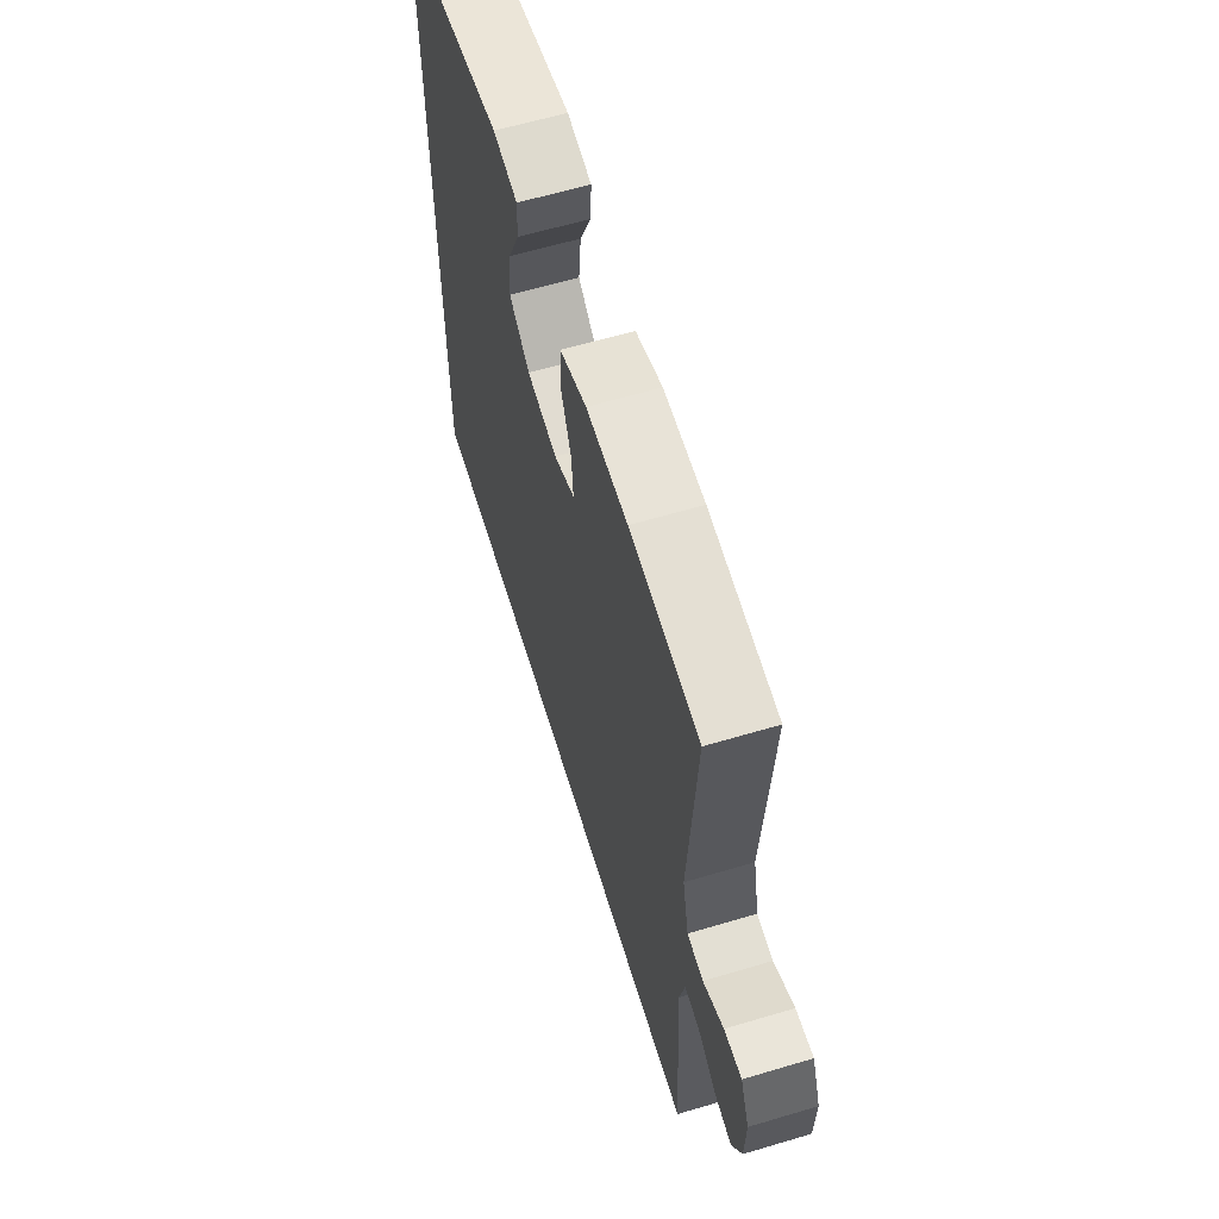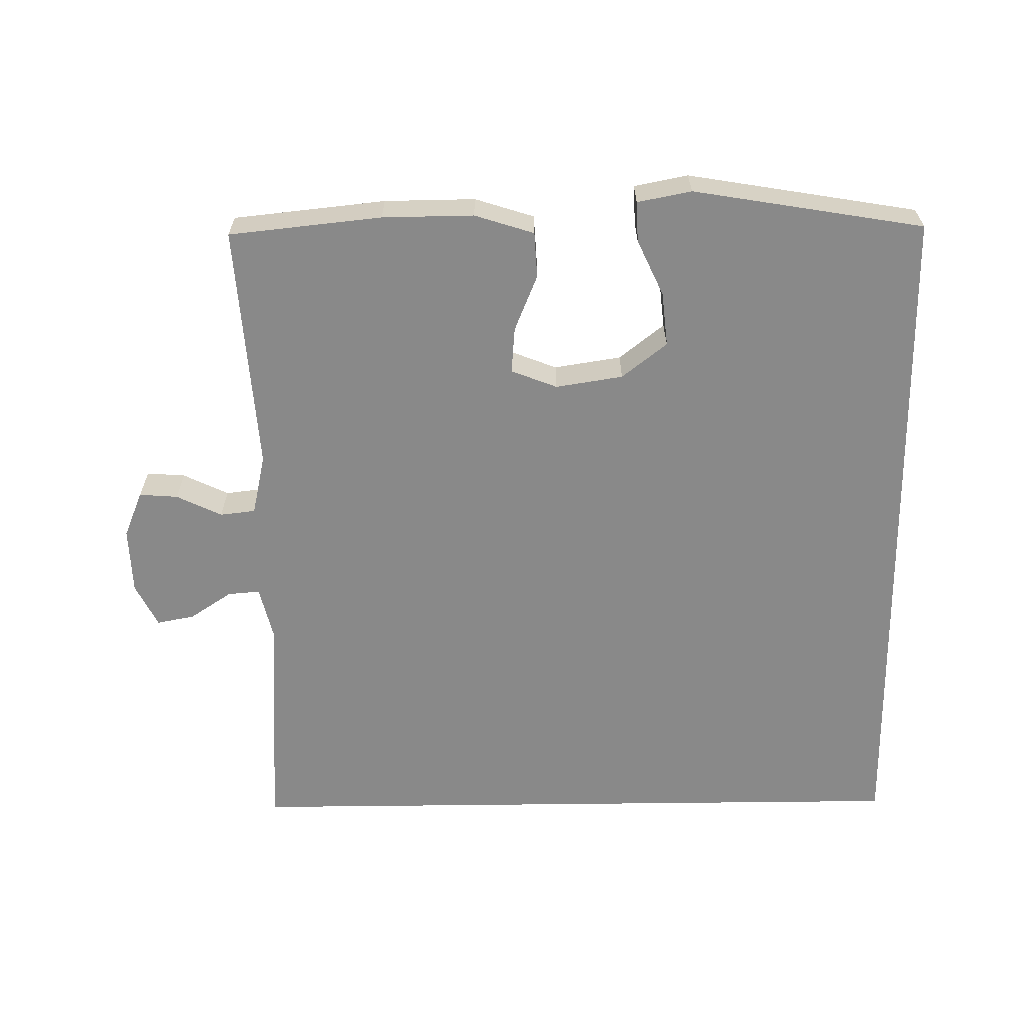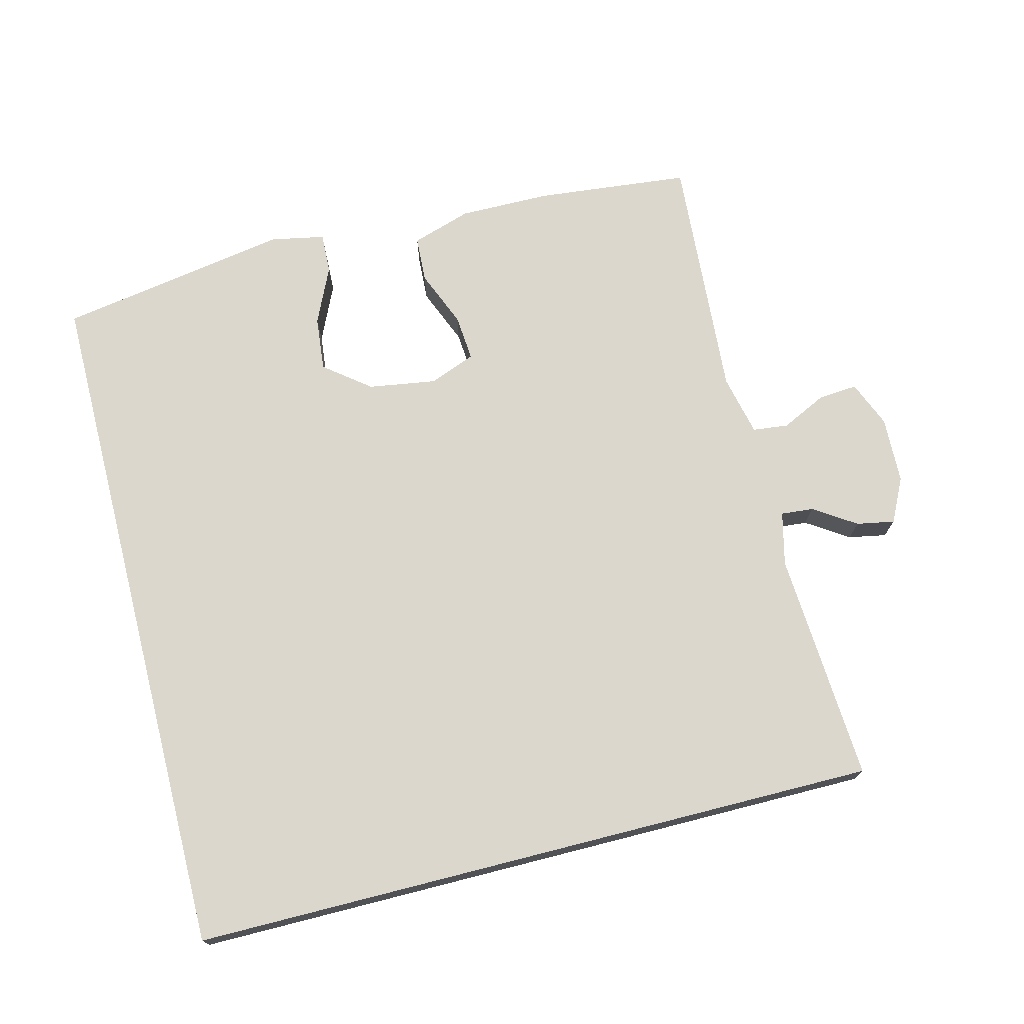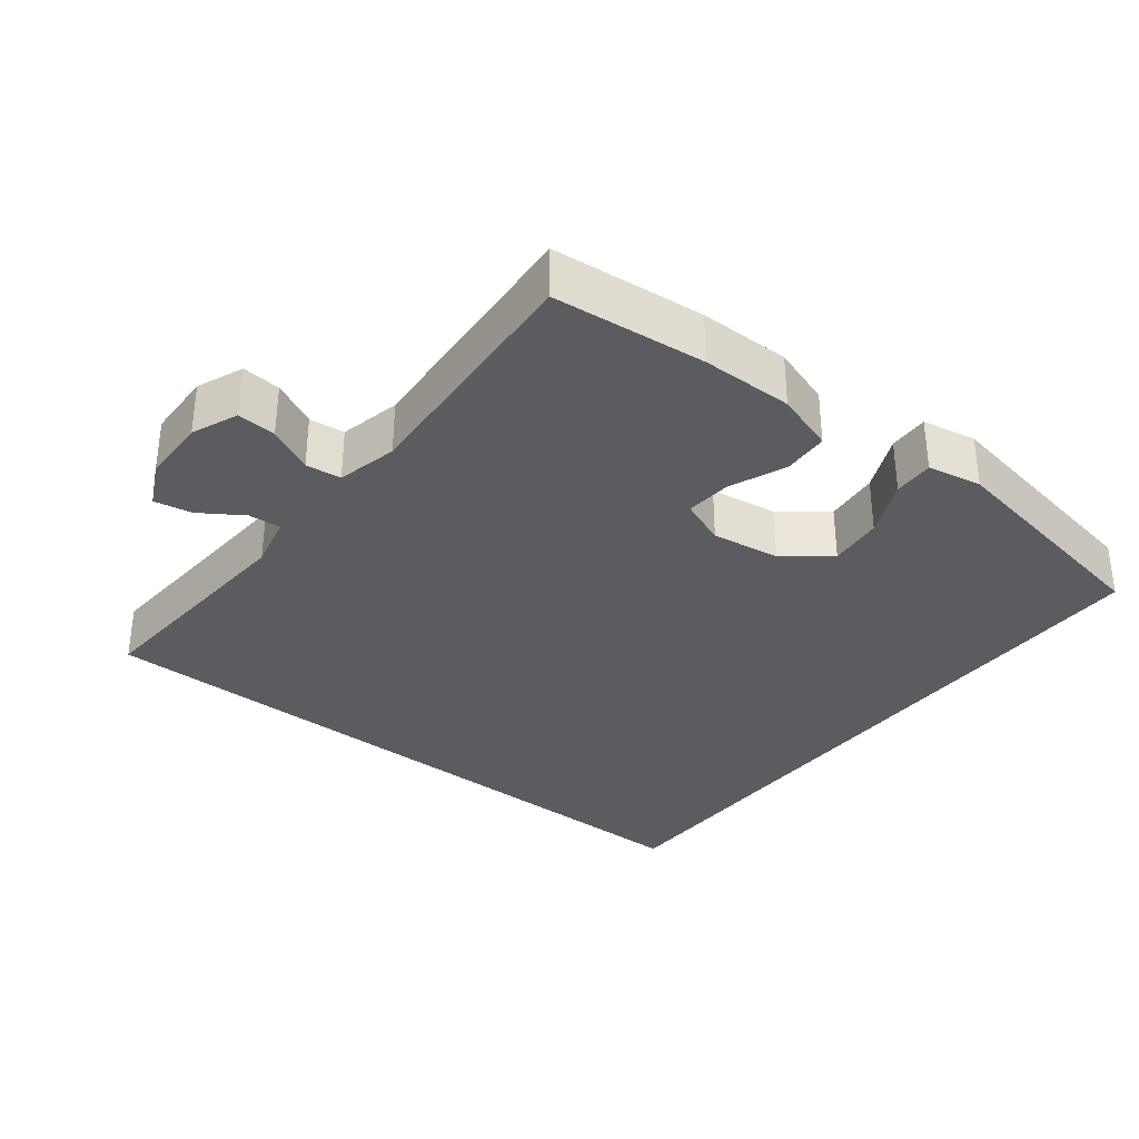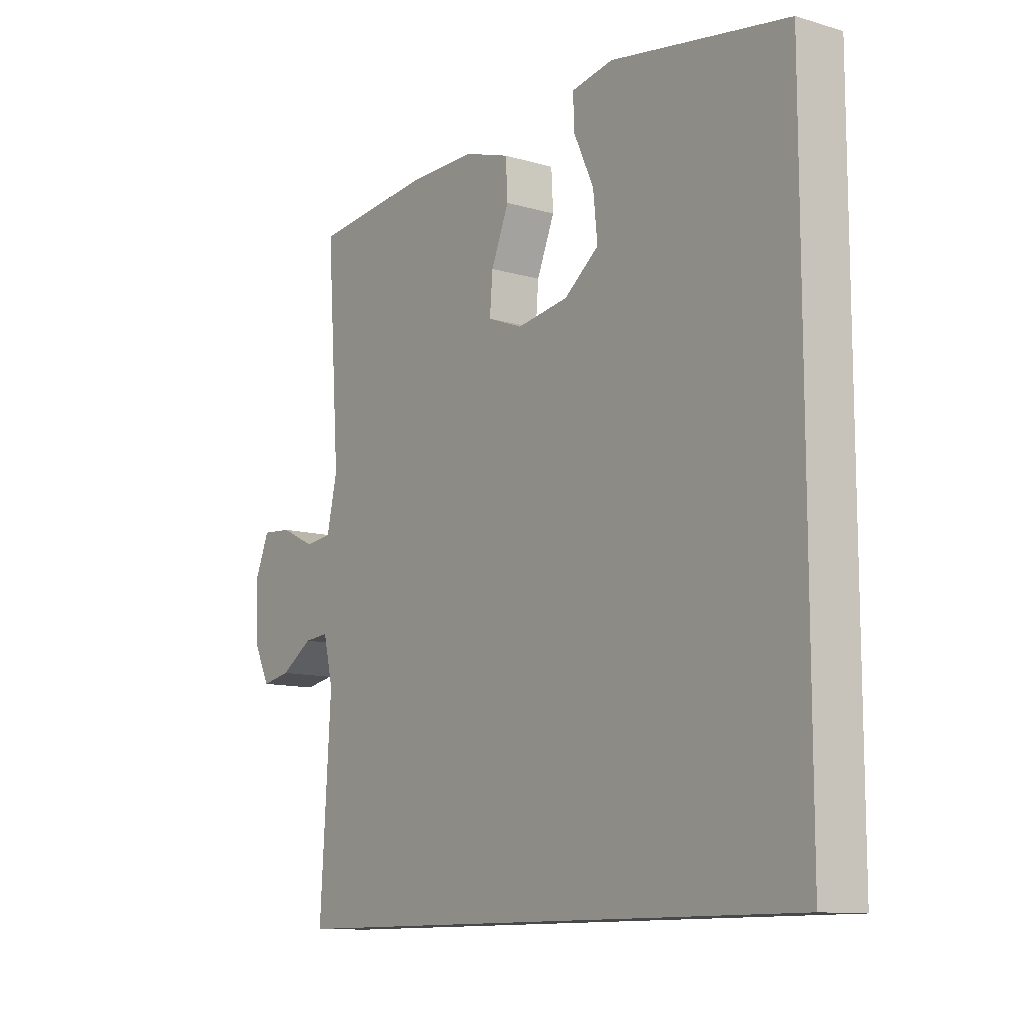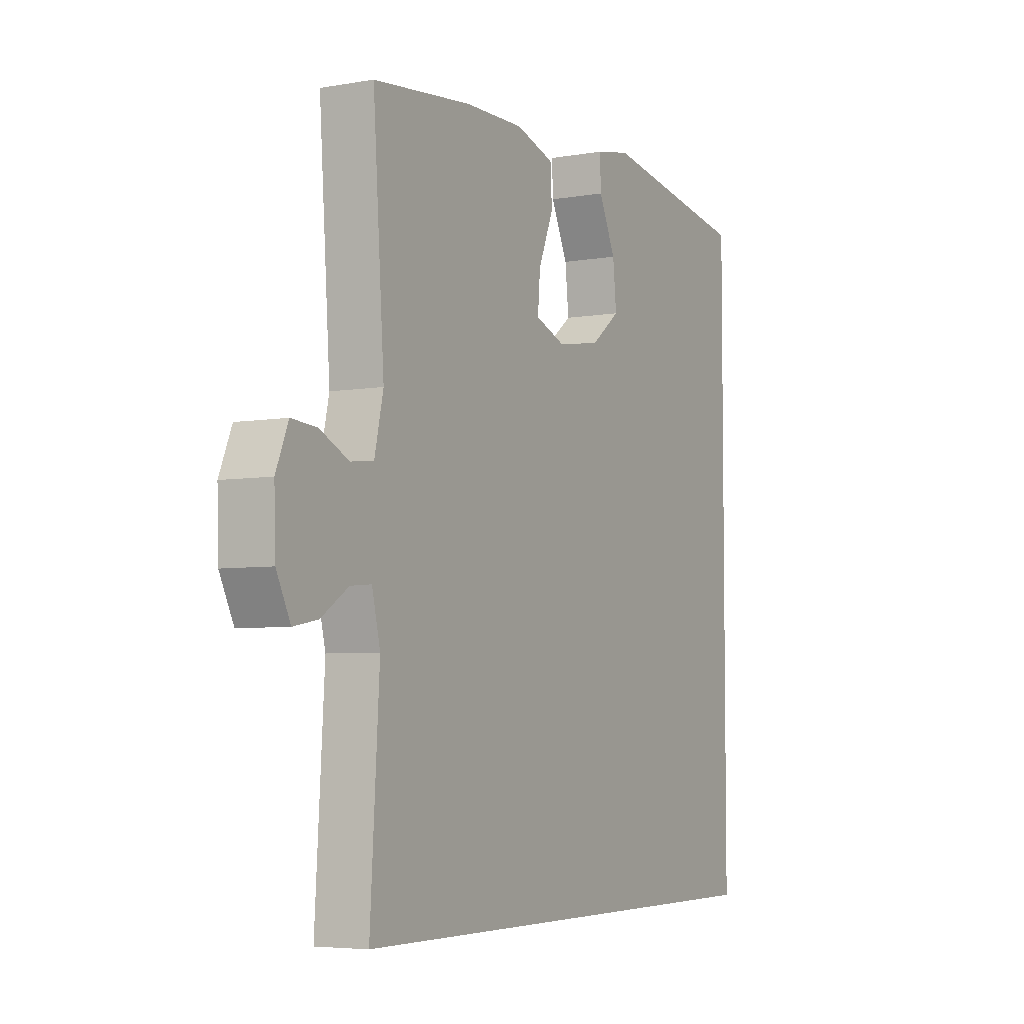
<metadata>
{"format":"obj","ext":"obj","renderer":"f3d","projection":"perspective","resolution":1024,"background":"white","views":[{"elev":61.3,"azim":-106.9,"up":"+Z"},{"elev":-63.0,"azim":0.7,"up":"+Y"},{"elev":73.2,"azim":165.7,"up":"+Y"},{"elev":-34.2,"azim":-38.3,"up":"+Y"},{"elev":-11.2,"azim":54.1,"up":"+Z"},{"elev":-5.2,"azim":-61.2,"up":"+Z"}]}
</metadata>
<code>
o path1162
v 0.5225 0.0375 0.501
v 0.1869 0.0375 0.5577
v 0.1084 0.0375 0.5423
v 0.1107 0.0375 0.484
v 0.1485 0.0375 0.4019
v 0.1565 0.0375 0.3233
v 0.09086 0.0375 0.272
v -0.00689 0.0375 0.2567
v -0.07381 0.0375 0.2828
v -0.06836 0.0375 0.3495
v -0.03469 0.0375 0.4315
v -0.03831 0.0375 0.4978
v -0.1245 0.0375 0.5254
v -0.2571 0.0375 0.5242
v -0.4792 0.0375 0.501
v -0.4541 0.0375 0.1425
v -0.4738 0.0375 0.0542
v -0.5252 0.0375 0.04828
v -0.591 0.0375 0.07994
v -0.6474 0.0375 0.08418
v -0.675 0.0375 0.0173
v -0.6719 0.0375 -0.07933
v -0.6402 0.0375 -0.1431
v -0.5853 0.0375 -0.1327
v -0.5242 0.0375 -0.09248
v -0.4772 0.0375 -0.0883
v -0.4586 0.0375 -0.1658
v -0.4792 0.0375 -0.5009
v 0.5225 0.0375 -0.5009
v 0.5225 -0.0375 0.501
v 0.1869 -0.0375 0.5577
v 0.1084 -0.0375 0.5423
v 0.1107 -0.0375 0.484
v 0.1485 -0.0375 0.4019
v 0.1565 -0.0375 0.3233
v 0.09086 -0.0375 0.272
v -0.00689 -0.0375 0.2567
v -0.07381 -0.0375 0.2828
v -0.06836 -0.0375 0.3495
v -0.03469 -0.0375 0.4315
v -0.03831 -0.0375 0.4978
v -0.1245 -0.0375 0.5254
v -0.2571 -0.0375 0.5242
v -0.4792 -0.0375 0.501
v -0.4541 -0.0375 0.1425
v -0.4738 -0.0375 0.0542
v -0.5252 -0.0375 0.04828
v -0.591 -0.0375 0.07994
v -0.6474 -0.0375 0.08418
v -0.675 -0.0375 0.0173
v -0.6719 -0.0375 -0.07933
v -0.6402 -0.0375 -0.1431
v -0.5853 -0.0375 -0.1327
v -0.5242 -0.0375 -0.09248
v -0.4772 -0.0375 -0.0883
v -0.4586 -0.0375 -0.1658
v -0.4792 -0.0375 -0.5009
v 0.5225 -0.0375 -0.5009
v -0.4792 0.0375 -0.5009
v -0.4792 0.0375 -0.5009
v 0.5225 0.0375 -0.5009
v 0.5225 0.0375 -0.5009
v 0.5225 0.0375 0.501
v 0.5225 0.0375 0.501
v 0.1869 0.0375 0.5577
v 0.1485 0.0375 0.4019
v 0.1565 0.0375 0.3233
v 0.1084 0.0375 0.5423
v 0.1084 0.0375 0.5423
v 0.09086 0.0375 0.272
v 0.1107 0.0375 0.484
v -0.00689 0.0375 0.2567
v -0.07381 0.0375 0.2828
v -0.07381 0.0375 0.2828
v -0.06836 0.0375 0.3495
v -0.03469 0.0375 0.4315
v -0.03831 0.0375 0.4978
v -0.03831 0.0375 0.4978
v -0.1245 0.0375 0.5254
v -0.2571 0.0375 0.5242
v -0.4792 0.0375 0.501
v -0.4792 0.0375 0.501
v -0.4541 0.0375 0.1425
v -0.4738 0.0375 0.0542
v -0.4738 0.0375 0.0542
v -0.4772 0.0375 -0.0883
v -0.4772 0.0375 -0.0883
v -0.4586 0.0375 -0.1658
v -0.5252 0.0375 0.04828
v -0.5242 0.0375 -0.09248
v -0.5853 0.0375 -0.1327
v -0.591 0.0375 0.07994
v -0.6402 0.0375 -0.1431
v -0.6402 0.0375 -0.1431
v -0.6474 0.0375 0.08418
v -0.6474 0.0375 0.08418
v -0.6719 0.0375 -0.07933
v -0.675 0.0375 0.0173
v -0.4792 -0.0375 -0.5009
v -0.4792 -0.0375 -0.5009
v 0.5225 -0.0375 -0.5009
v 0.5225 -0.0375 -0.5009
v 0.5225 -0.0375 0.501
v 0.5225 -0.0375 0.501
v 0.1869 -0.0375 0.5577
v 0.1485 -0.0375 0.4019
v 0.1565 -0.0375 0.3233
v 0.1084 -0.0375 0.5423
v 0.1084 -0.0375 0.5423
v 0.09086 -0.0375 0.272
v 0.1107 -0.0375 0.484
v -0.00689 -0.0375 0.2567
v -0.07381 -0.0375 0.2828
v -0.07381 -0.0375 0.2828
v -0.06836 -0.0375 0.3495
v -0.03469 -0.0375 0.4315
v -0.03831 -0.0375 0.4978
v -0.03831 -0.0375 0.4978
v -0.1245 -0.0375 0.5254
v -0.2571 -0.0375 0.5242
v -0.4792 -0.0375 0.501
v -0.4792 -0.0375 0.501
v -0.4541 -0.0375 0.1425
v -0.4738 -0.0375 0.0542
v -0.4738 -0.0375 0.0542
v -0.4772 -0.0375 -0.0883
v -0.4772 -0.0375 -0.0883
v -0.4586 -0.0375 -0.1658
v -0.5252 -0.0375 0.04828
v -0.5242 -0.0375 -0.09248
v -0.5853 -0.0375 -0.1327
v -0.591 -0.0375 0.07994
v -0.6402 -0.0375 -0.1431
v -0.6402 -0.0375 -0.1431
v -0.6474 -0.0375 0.08418
v -0.6474 -0.0375 0.08418
v -0.6719 -0.0375 -0.07933
v -0.675 -0.0375 0.0173
f 108 111 105
f 106 105 111
f 133 131 137
f 129 126 124
f 103 107 101
f 115 116 119
f 135 138 132
f 130 137 131
f 137 130 138
f 124 126 113
f 105 106 103
f 119 116 117
f 128 101 112
f 130 126 129
f 123 113 120
f 138 130 129
f 113 115 120
f 124 113 123
f 126 128 112
f 101 128 99
f 112 101 110
f 110 101 107
f 132 138 129
f 107 103 106
f 113 126 112
f 123 120 121
f 120 115 119
f 60 62 102 100
f 29 64 104 58
f 1 2 31 30
f 5 6 35 34
f 2 69 109 31
f 6 7 36 35
f 4 5 34 33
f 3 4 33 32
f 7 8 37 36
f 8 74 114 37
f 10 11 40 39
f 11 78 118 40
f 12 13 42 41
f 9 10 39 38
f 13 14 43 42
f 82 16 45 122
f 14 15 44 43
f 16 85 125 45
f 87 27 56 127
f 27 28 57 56
f 17 18 47 46
f 25 26 55 54
f 24 25 54 53
f 18 19 48 47
f 94 24 53 134
f 19 96 136 48
f 22 23 52 51
f 21 22 51 50
f 20 21 50 49
f 68 65 71
f 66 71 65
f 93 97 91
f 89 84 86
f 63 61 67
f 75 79 76
f 95 92 98
f 90 91 97
f 97 98 90
f 84 73 86
f 65 63 66
f 79 77 76
f 88 72 61
f 90 89 86
f 83 80 73
f 98 89 90
f 73 80 75
f 84 83 73
f 86 72 88
f 61 59 88
f 72 70 61
f 70 67 61
f 92 89 98
f 67 66 63
f 73 72 86
f 83 81 80
f 80 79 75

</code>
